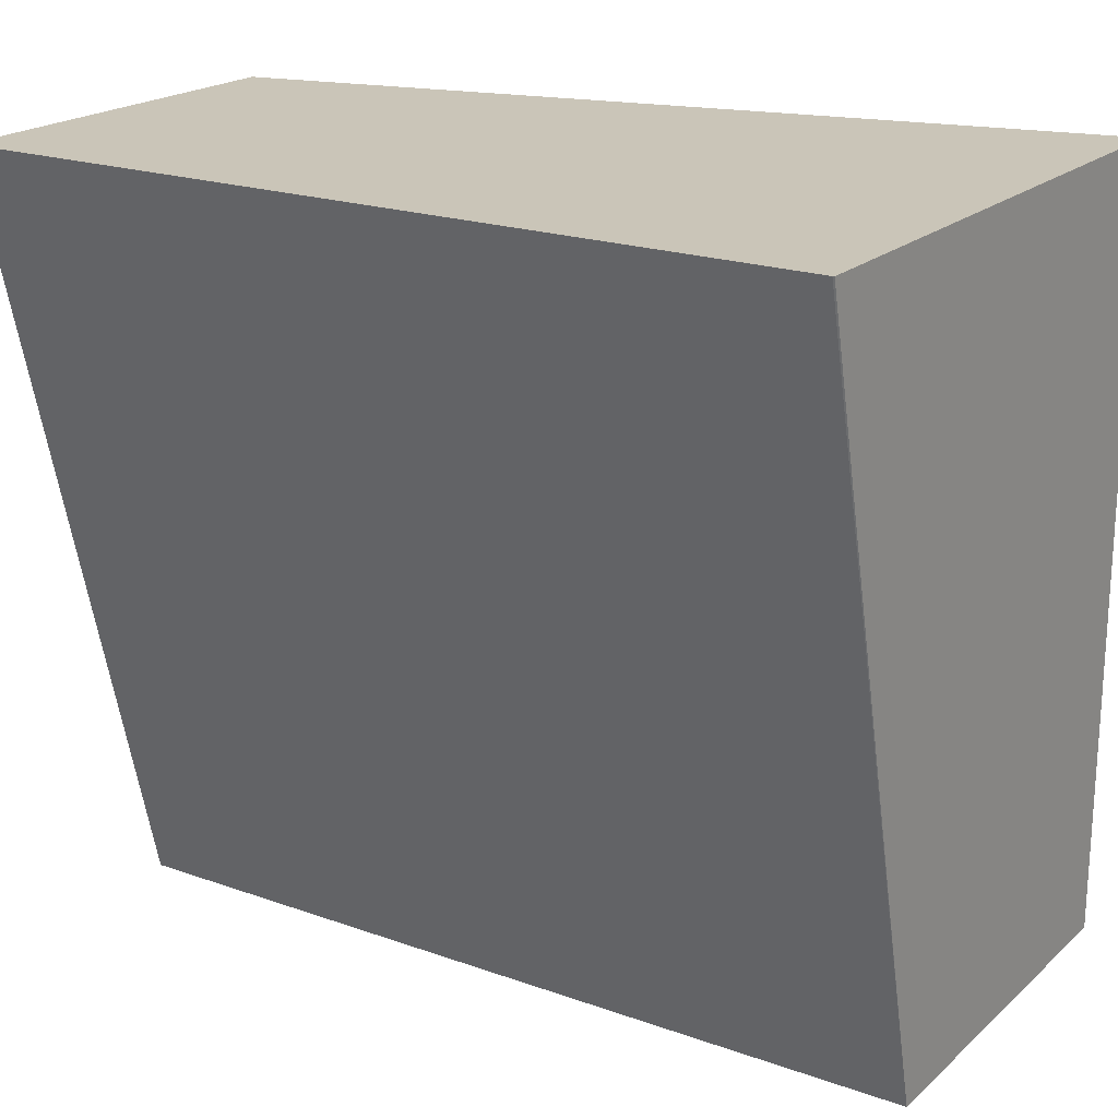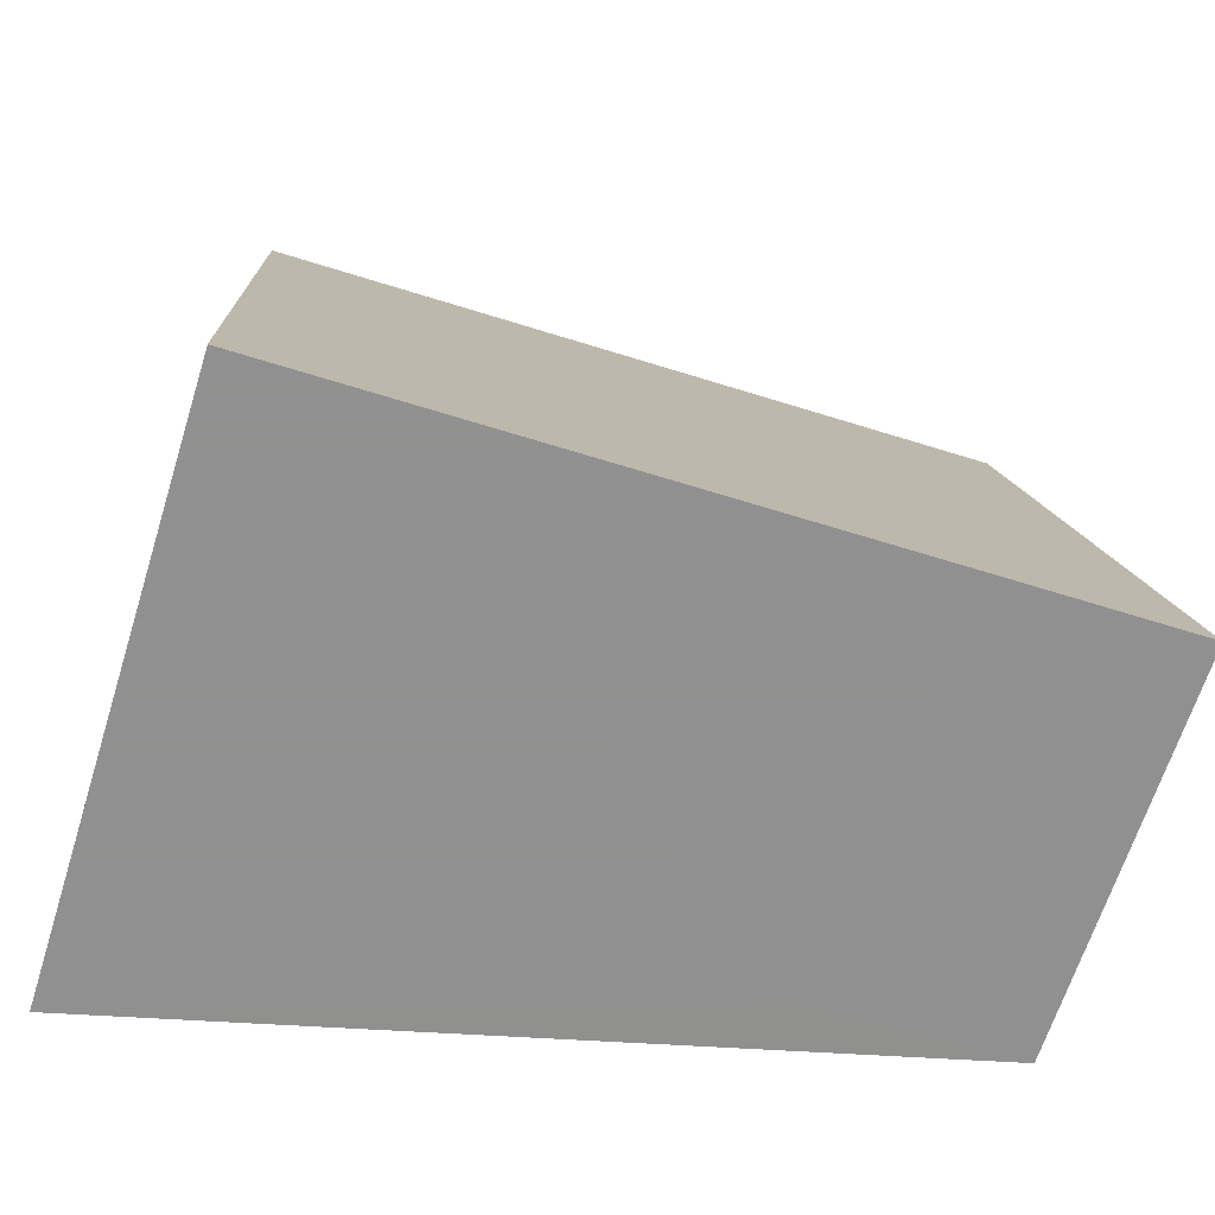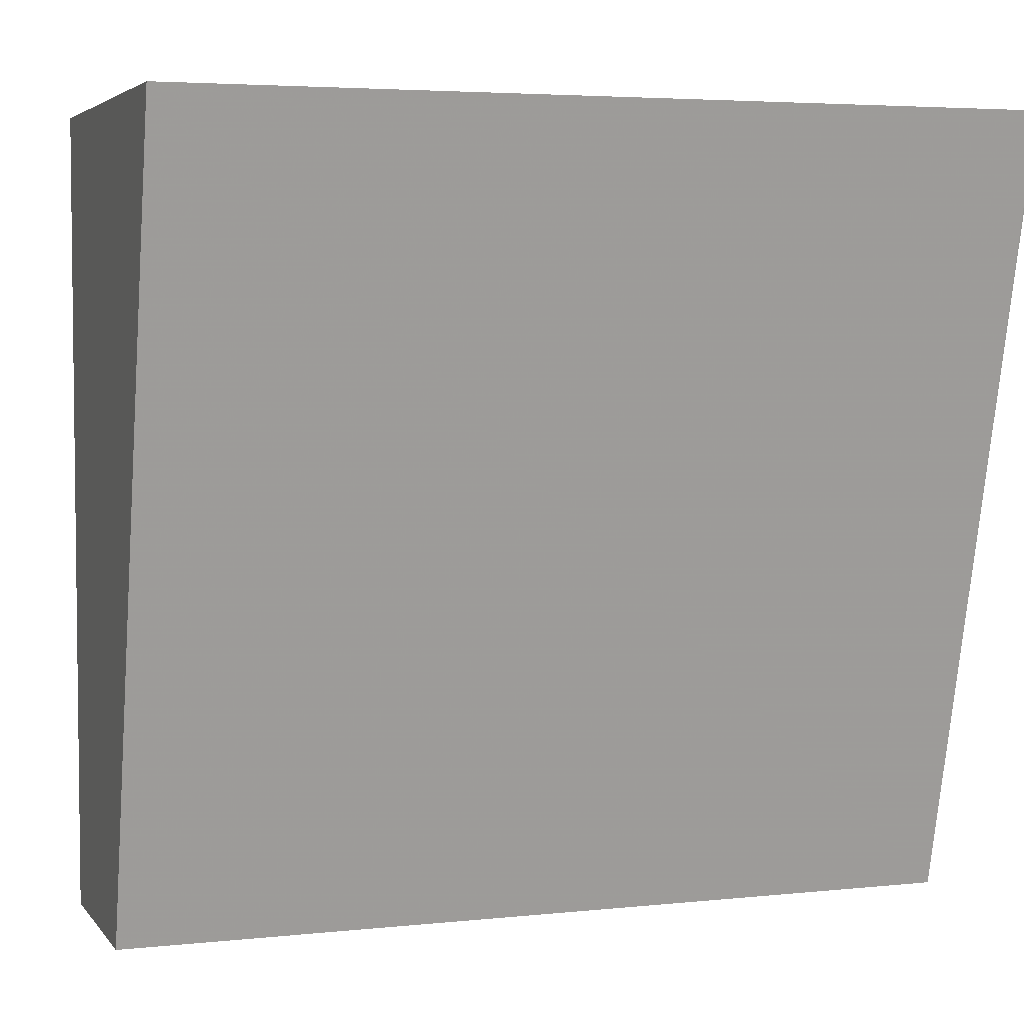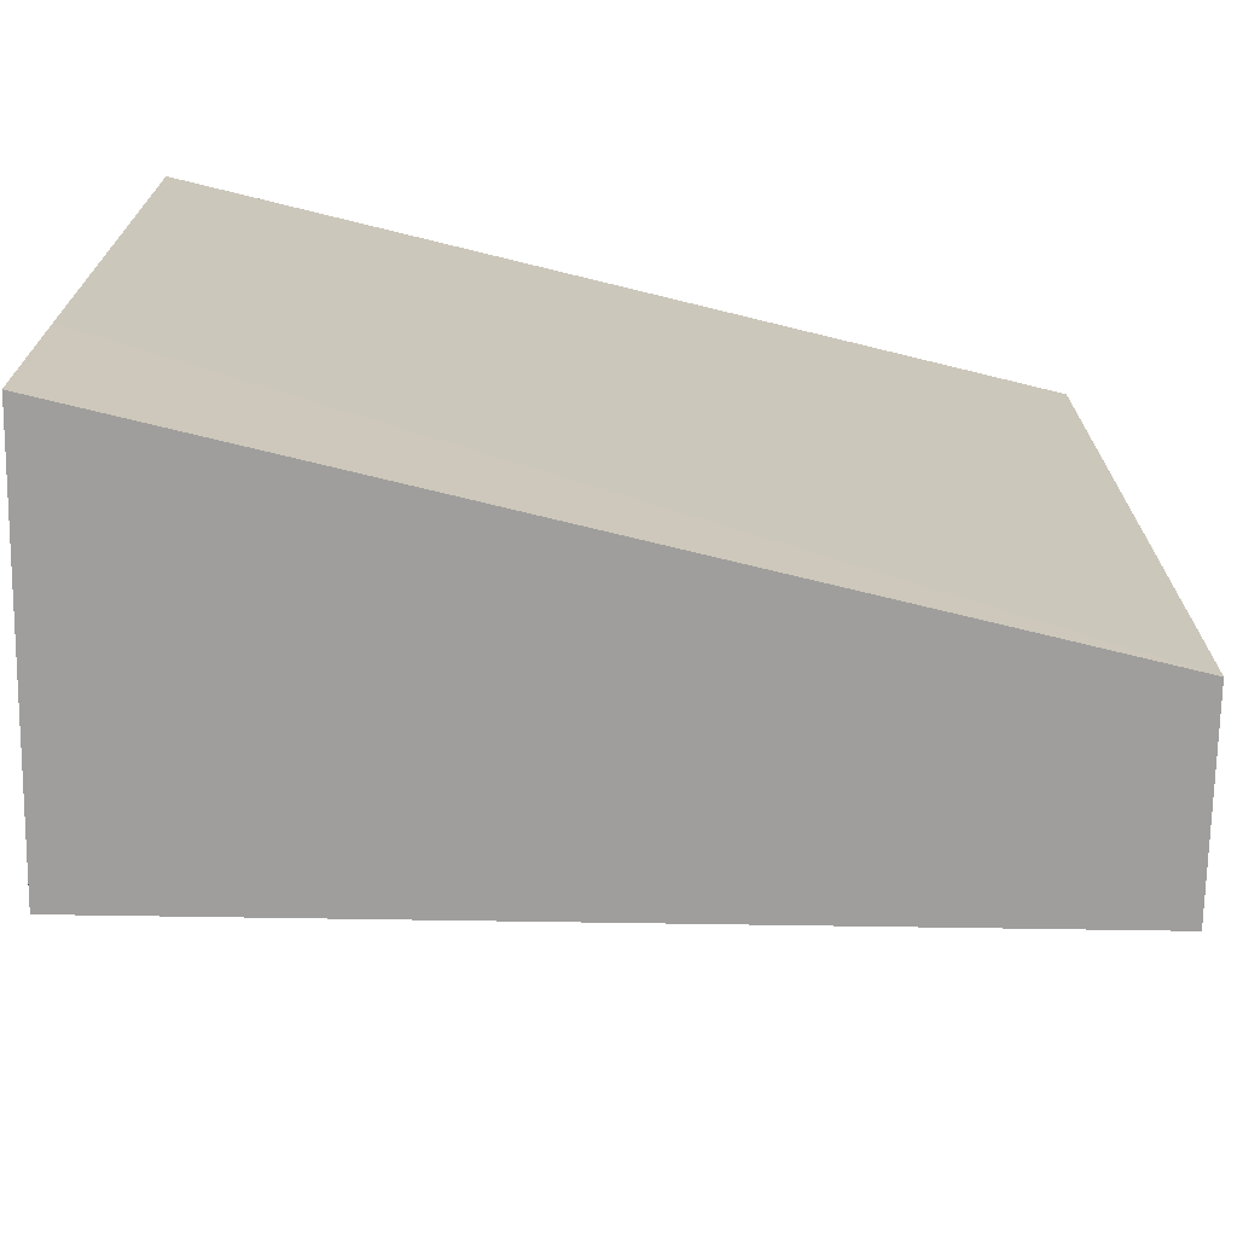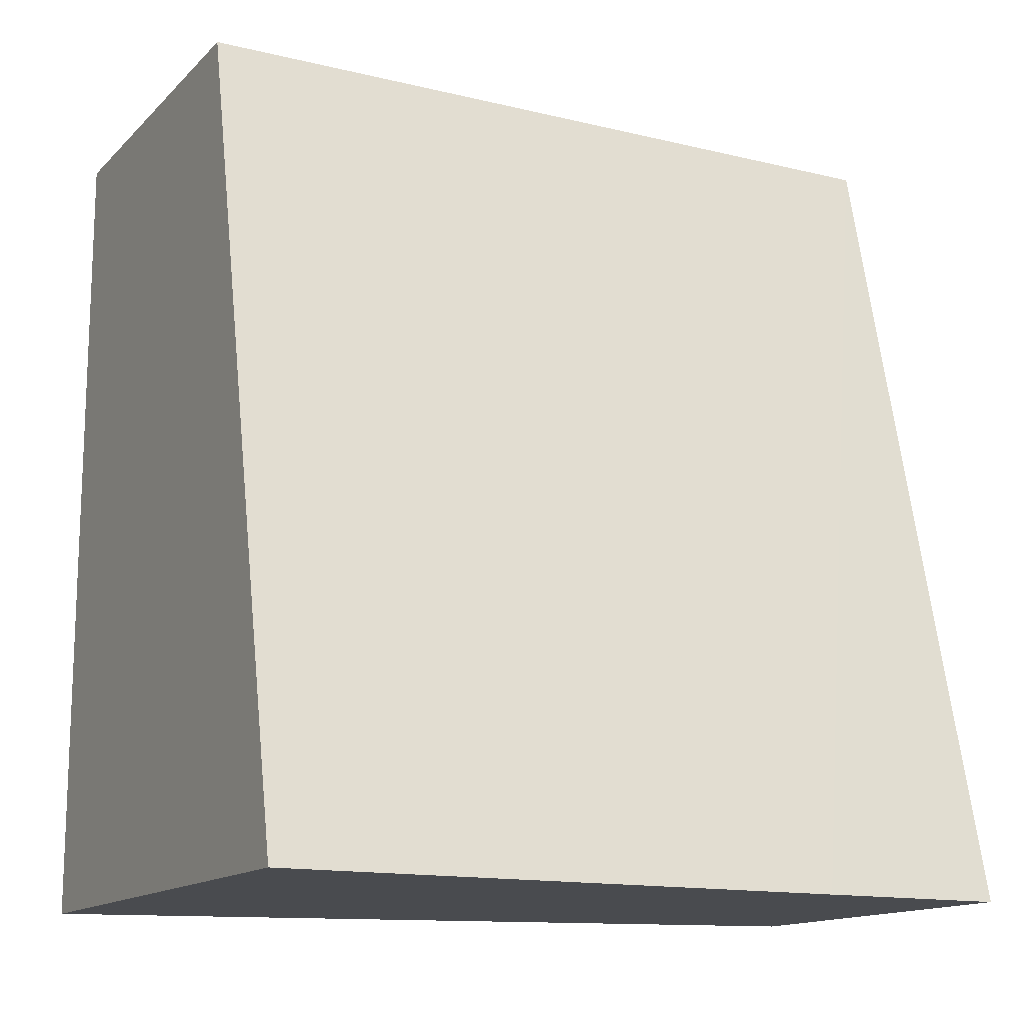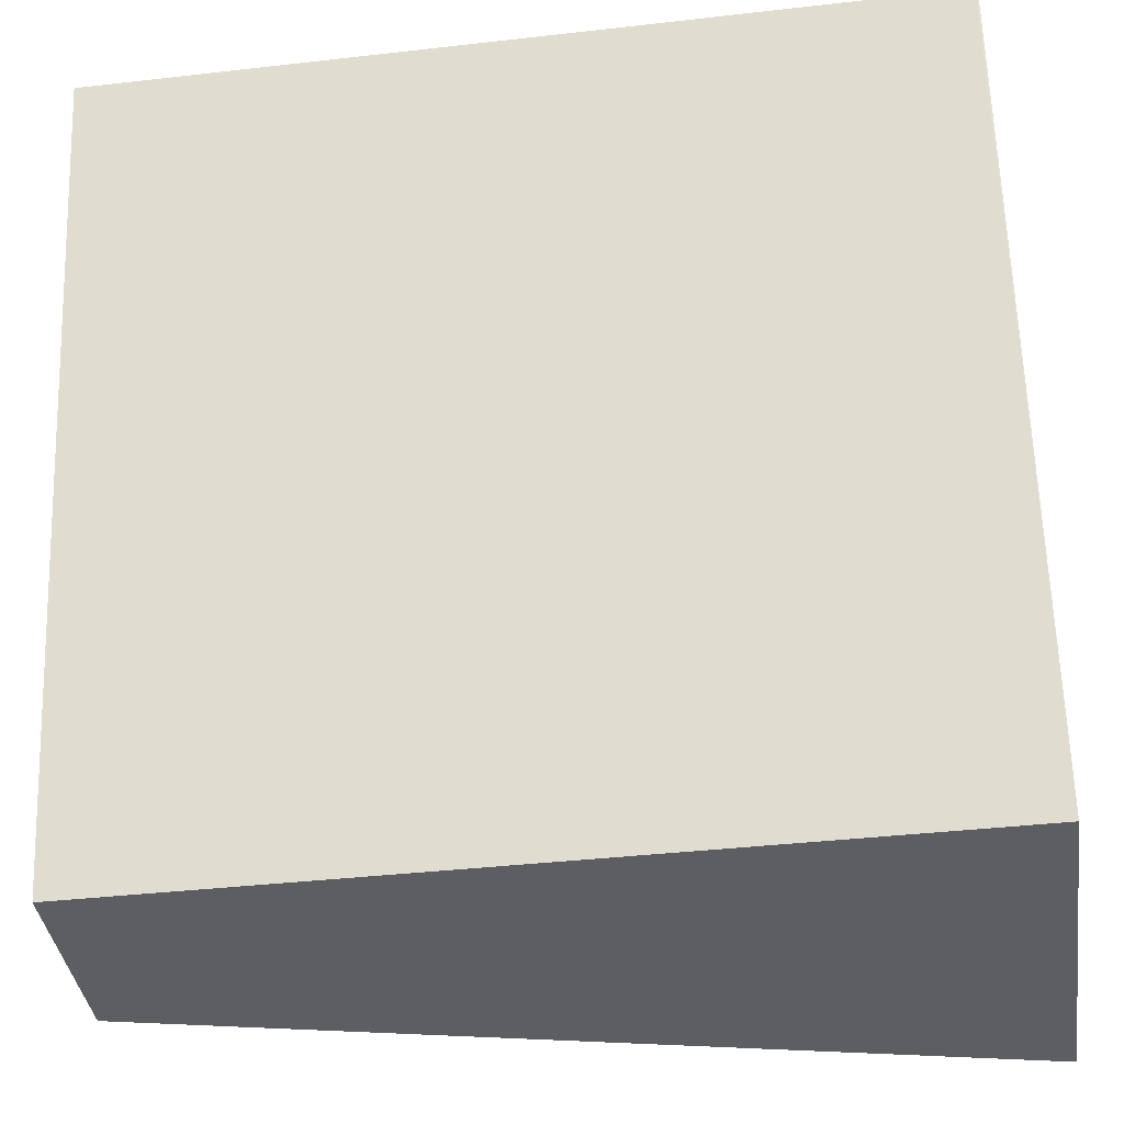
<metadata>
{"format":"obj","ext":"obj","renderer":"f3d","projection":"perspective","resolution":1024,"background":"white","views":[{"elev":20.3,"azim":-56.9,"up":"+Z"},{"elev":-65.8,"azim":72.6,"up":"+Y"},{"elev":4.3,"azim":-109.3,"up":"+Z"},{"elev":-71.0,"azim":89.1,"up":"+Z"},{"elev":-14.2,"azim":62.1,"up":"+Y"},{"elev":-39.1,"azim":-81.9,"up":"+Z"}]}
</metadata>
<code>
v -0.6083 -0.5659 -0.0006631
v -0.6083 -0.5659 -0.128
v -0.672 -0.5659 -0.0006631
v -0.5765 -0.7043 -0.0006631
v -0.6403 -0.5659 -0.128
v -0.5765 -0.7043 -0.0962
v -0.5765 -0.7043 -0.128
v -0.672 -0.704 -0.0006631
v -0.6719 -0.7043 -0.0006631
v -0.6403 -0.7043 -0.128
v -0.6403 -0.7043 -0.09604
f 3 5 10
f 8 10 9
f 6 10 7
f 6 11 10
f 9 10 11
f 4 9 11
f 3 10 8
f 2 10 5
f 4 11 6
f 2 6 7
f 1 2 5
f 1 5 3
f 1 3 8
f 2 7 10
f 1 9 4
f 1 4 6
f 1 6 2
f 1 8 9

</code>
